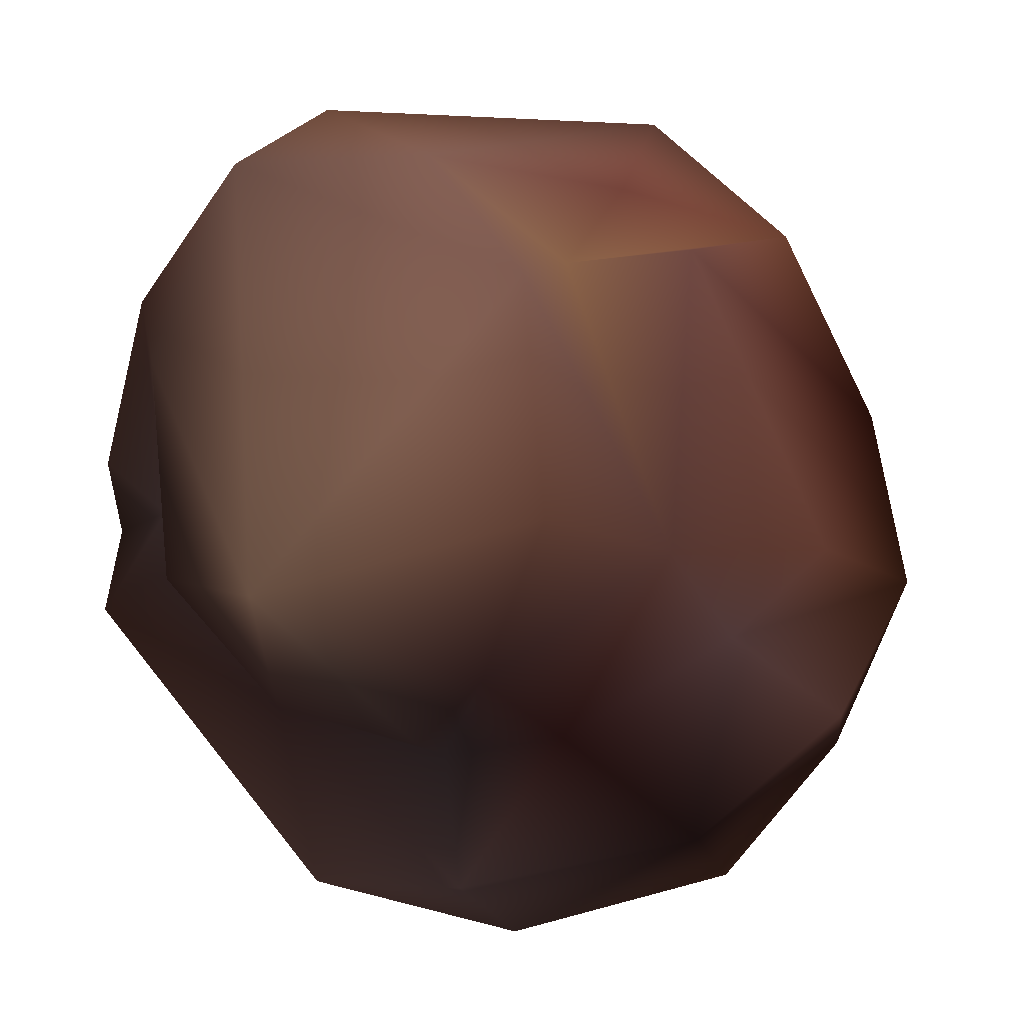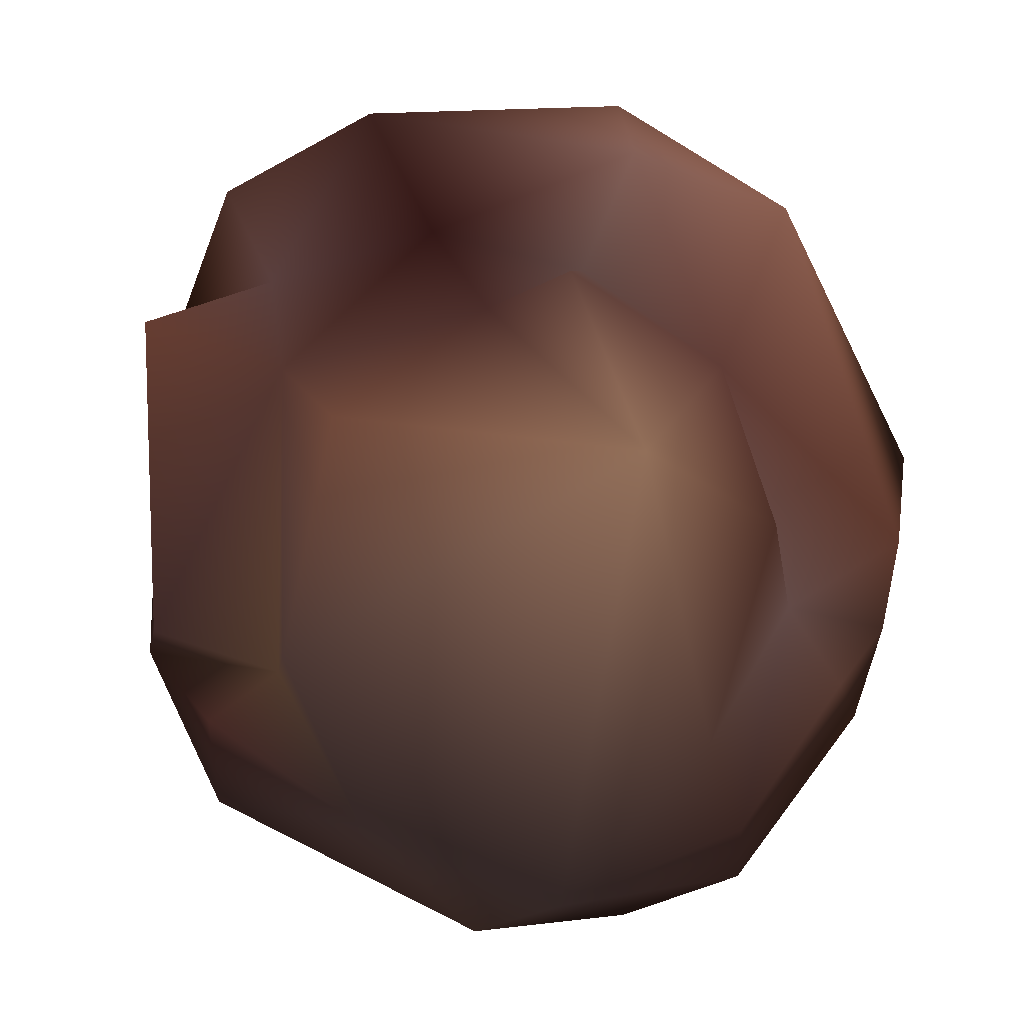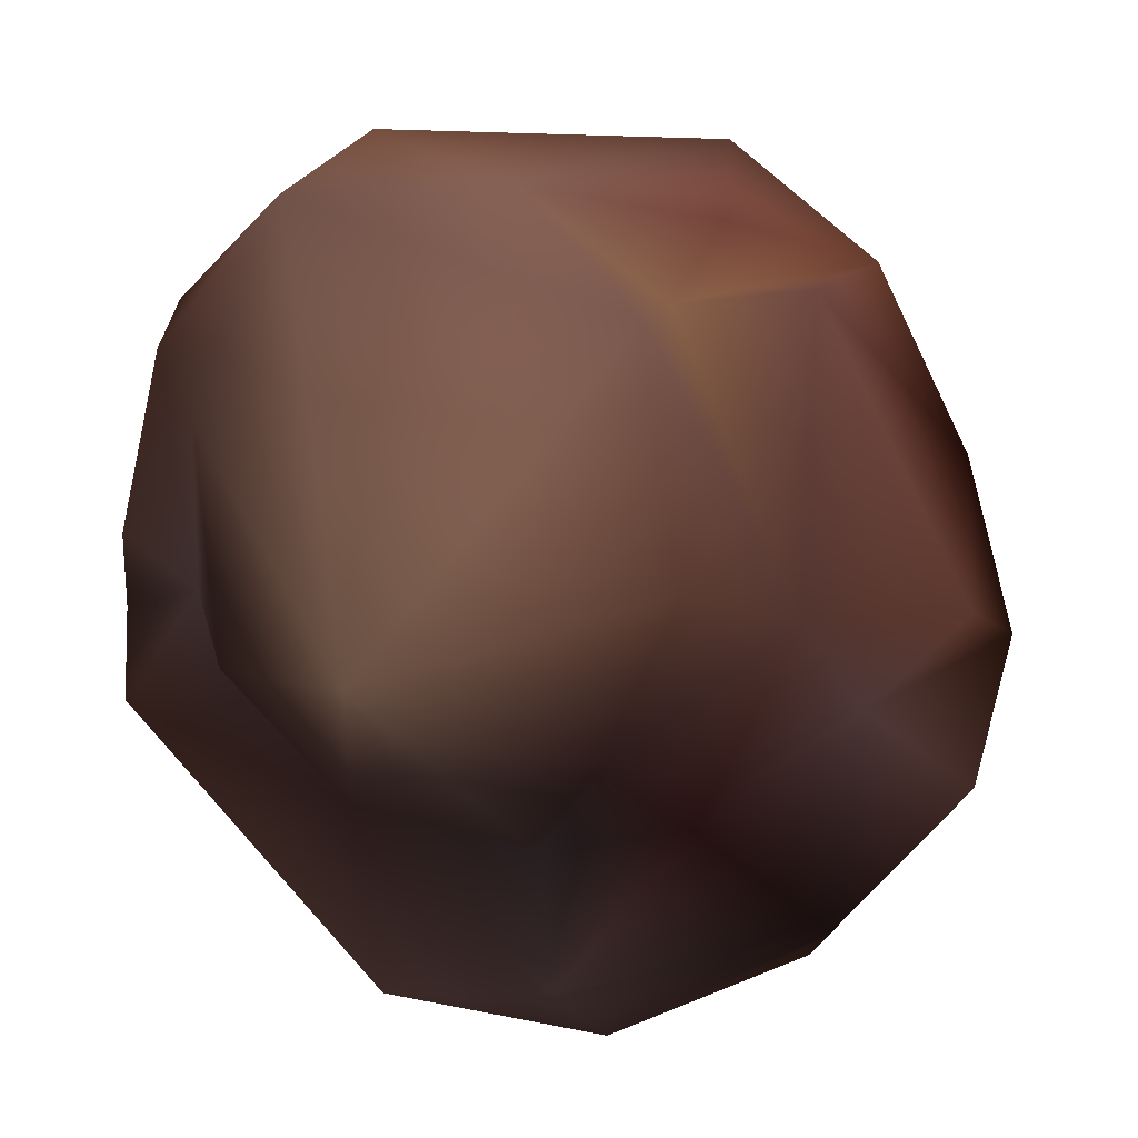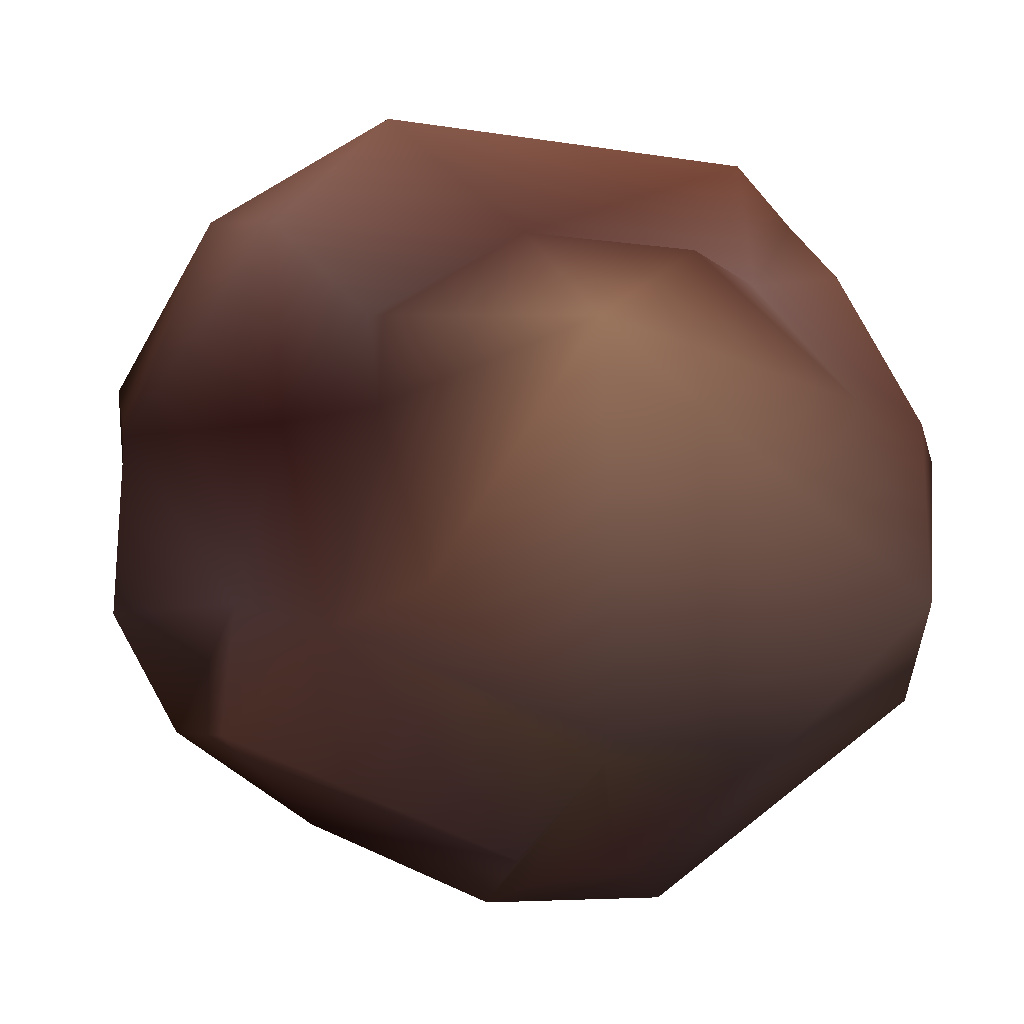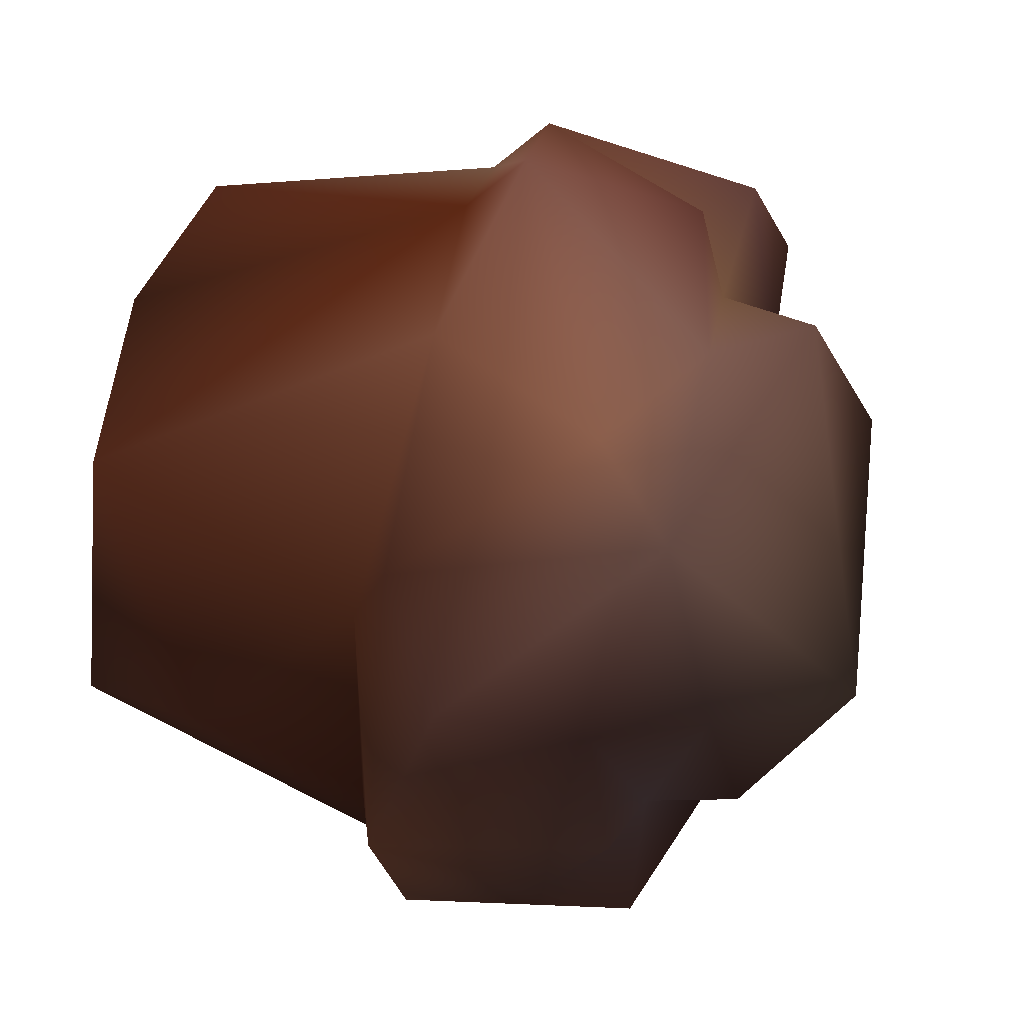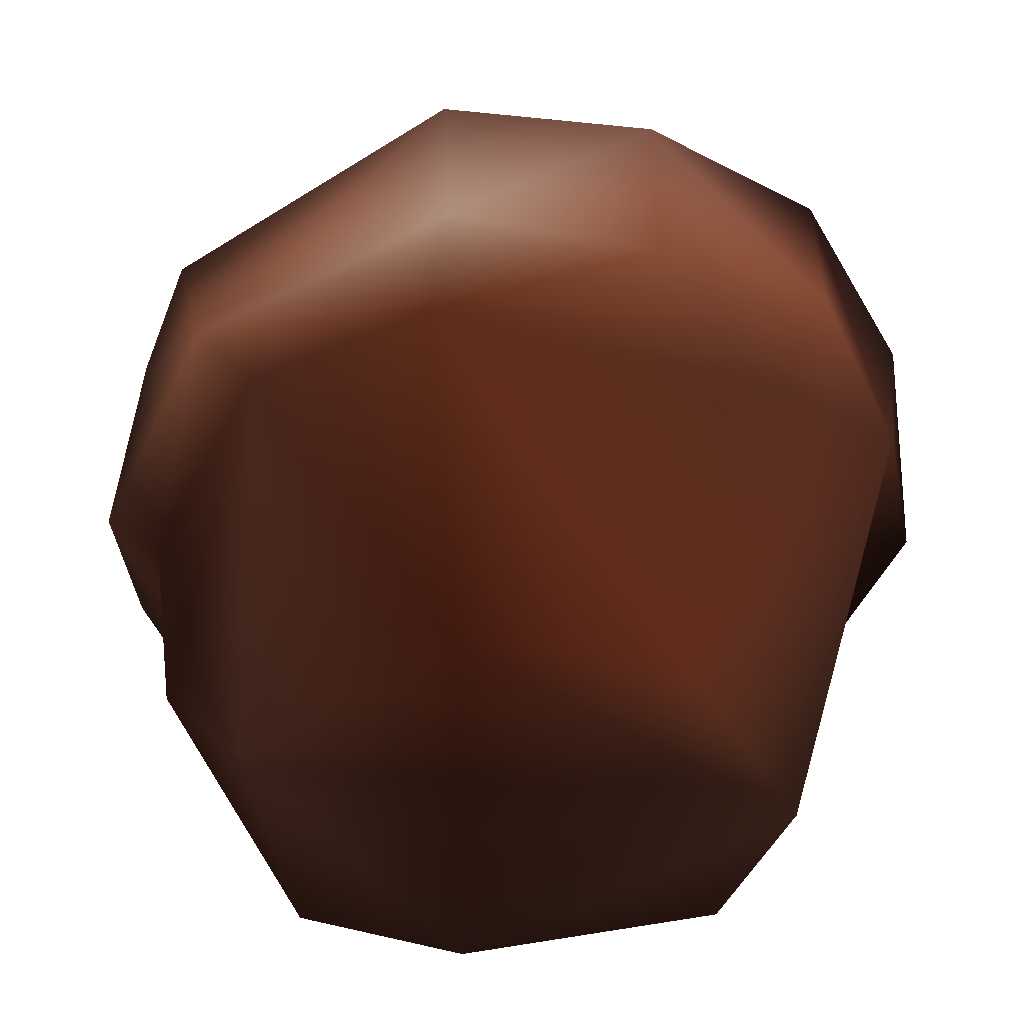
<metadata>
{"format":"obj","ext":"obj","renderer":"f3d","projection":"perspective","resolution":1024,"background":"white","views":[{"elev":10.3,"azim":-160.8,"up":"+Z"},{"elev":76.8,"azim":25.1,"up":"+Y"},{"elev":13.0,"azim":-170.5,"up":"+Z"},{"elev":77.0,"azim":-40.3,"up":"+Y"},{"elev":59.0,"azim":102.5,"up":"+Z"},{"elev":-40.6,"azim":169.2,"up":"+Y"}]}
</metadata>
<code>
v -6.31 10.56 -2.785 0.5098 0.3373 0.3098
v -4.686 11.41 -1.428 0.4471 0.3216 0.3294
v -2.307 13.77 0.7726 0.5373 0.3569 0.302
v -4.346 12.13 -4.601 0.2863 0.1647 0.1569
v -0.9685 12.96 -2.102 0.3294 0.2039 0.2
v -2.341 12.94 -2.905 0.2314 0.1098 0.1098
v 0.01021 13.26 -3.151 0.4392 0.3098 0.2941
v 0.03852 11.97 -3.647 0.4196 0.3216 0.3216
v -0.08942 11.61 -6.06 0.5647 0.4196 0.4039
v -0.7916 10.81 -7.01 0.6039 0.4196 0.3765
v 4.705 12.7 -0.8563 0.4667 0.2941 0.2549
v 2.836 12.42 -2.972 0.4275 0.2745 0.2588
v 5.453 11.21 -0.03629 0.5647 0.4314 0.4275
v 6.751 10.82 0.6978 0.5647 0.3843 0.3373
v 2.627 11.38 -6.304 0.6314 0.4392 0.3922
v 7.064 9.772 -0.715 0.5569 0.3647 0.3098
v 6.654 11.26 -1.819 0.5373 0.3294 0.2745
v 4.855 1.239 -1.2 0.5765 0.3373 0.2588
v 6.301 7.165 -4.393 0.7569 0.4745 0.3647
v 7.383 6.967 0.3247 0.6667 0.3922 0.2824
v 5.337 6.695 -4.03 0.4588 0.2471 0.1843
v 6.476 6.646 0.4958 0.4667 0.2275 0.1569
v -6.23 11.68 0.1754 0.549 0.3373 0.2863
v -3.847 11.08 4.729 0.4824 0.3216 0.3098
v -1.714 10.93 4.449 0.6118 0.4471 0.349
v -2.485 10.37 5.619 0.5216 0.3098 0.2824
v -2.167 7.482 6.564 0.5765 0.3843 0.349
v -3.776 11.81 -0.03143 0.4392 0.2863 0.2667
v 6.036 3.787 0.9847 0.502 0.2588 0.1843
v 3.269 1.51 3.834 0.4667 0.2392 0.1647
v 5.044 6.314 3.756 0.5373 0.2863 0.1922
v -4.5 7.389 4.694 0.5843 0.3569 0.2863
v -3.869 6.552 4.038 0.6863 0.5098 0.4275
v -3.767 1.419 2.227 0.5098 0.2588 0.1843
v -6.767 7.514 -1.143 0.4471 0.2392 0.1569
v -1.785 6.565 5.593 0.4471 0.2 0.1098
v 0.3288 1.373 4.274 0.4745 0.2588 0.1843
v -5.97 6.964 1.598 0.3216 0.1294 0.09412
v -4.273 1.337 -1.091 0.5647 0.3373 0.2471
v -5.495 7.018 -4.248 0.5216 0.2824 0.2196
v 1.354 6.792 6.386 0.6 0.3843 0.3098
v -3.673 7.607 -6.682 0.6314 0.3647 0.2667
v -0.7315 7.436 -7.42 0.6471 0.3843 0.2863
v -1.505 12.51 4.407 0.549 0.4039 0.3765
v -1.38 1.272 -4.976 0.4863 0.2275 0.149
v -3.17 6.477 -5.682 0.4588 0.2471 0.1765
v 2.754 6.795 -6.047 0.4667 0.2314 0.1373
v 2.677 7.711 -7.283 0.7647 0.6471 0.5922
v 0.6201 11.01 6.153 0.5647 0.4196 0.3922
v 2.424 14.36 -0.6581 0.6824 0.5294 0.4471
v 5.096 6.879 5.291 0.4314 0.2471 0.1922
v 2.966 9.723 6.825 0.6196 0.4314 0.3647
v 5.199 12.08 2.7 0.5098 0.3647 0.3294
v 6.255 10.34 3.506 0.5098 0.3294 0.2941
v 4.094 11.03 5.954 0.549 0.4118 0.3843
v 6.602 7.977 3.945 0.5569 0.3569 0.3098
v 1.961 1.338 -4.546 0.4039 0.1647 0.102
f 33 27 32
f 33 36 27
f 27 36 41
f 30 36 37
f 35 38 23
f 28 2 23
f 1 40 35
f 1 4 40
f 1 35 2
f 1 2 4
f 2 6 4
f 2 35 23
f 42 40 4
f 5 28 3
f 28 6 2
f 3 28 44
f 6 28 5
f 10 42 4
f 10 4 9
f 5 50 7
f 4 6 9
f 50 3 44
f 43 42 10
f 9 6 8
f 50 5 3
f 6 5 8
f 7 8 5
f 10 48 43
f 7 50 12
f 12 9 8
f 9 15 10
f 15 9 12
f 7 12 8
f 53 55 54
f 53 11 50
f 13 12 11
f 12 50 11
f 54 13 53
f 15 48 10
f 13 54 14
f 17 13 16
f 13 11 53
f 17 12 13
f 14 16 13
f 15 19 48
f 16 14 20
f 15 12 17
f 54 20 14
f 56 20 54
f 15 17 19
f 16 20 19
f 16 19 17
f 29 30 18
f 21 57 47
f 22 31 29
f 29 18 21
f 31 20 51
f 19 21 47
f 48 19 47
f 20 31 22
f 19 22 21
f 20 22 19
f 21 22 29
f 24 32 25
f 26 32 27
f 41 52 27
f 26 49 25
f 49 26 27
f 23 24 28
f 28 25 44
f 24 23 38
f 44 25 49
f 26 25 32
f 25 28 24
f 38 32 24
f 49 27 52
f 52 41 51
f 41 36 30
f 29 31 30
f 31 51 41
f 30 31 41
f 56 51 20
f 40 38 35
f 38 34 33
f 32 38 33
f 39 34 38
f 36 33 34
f 40 42 46
f 40 39 38
f 40 46 45
f 45 39 40
f 47 46 43
f 46 42 43
f 46 47 45
f 43 48 47
f 45 47 57
f 54 55 56
f 44 55 50
f 55 49 52
f 55 51 56
f 55 53 50
f 55 44 49
f 51 55 52
f 36 34 37
f 21 18 57
f 30 37 18
f 45 57 39
f 34 39 37
f 18 37 57
f 37 39 57

</code>
